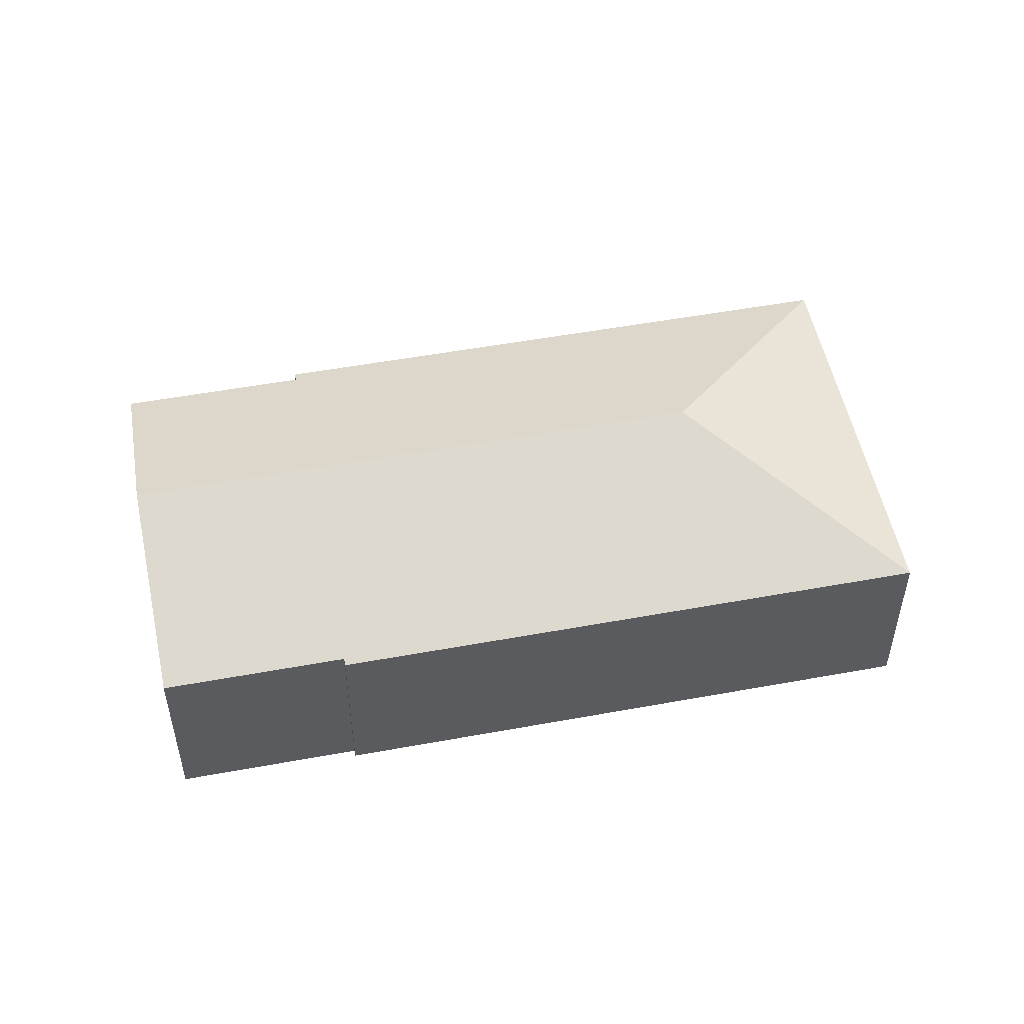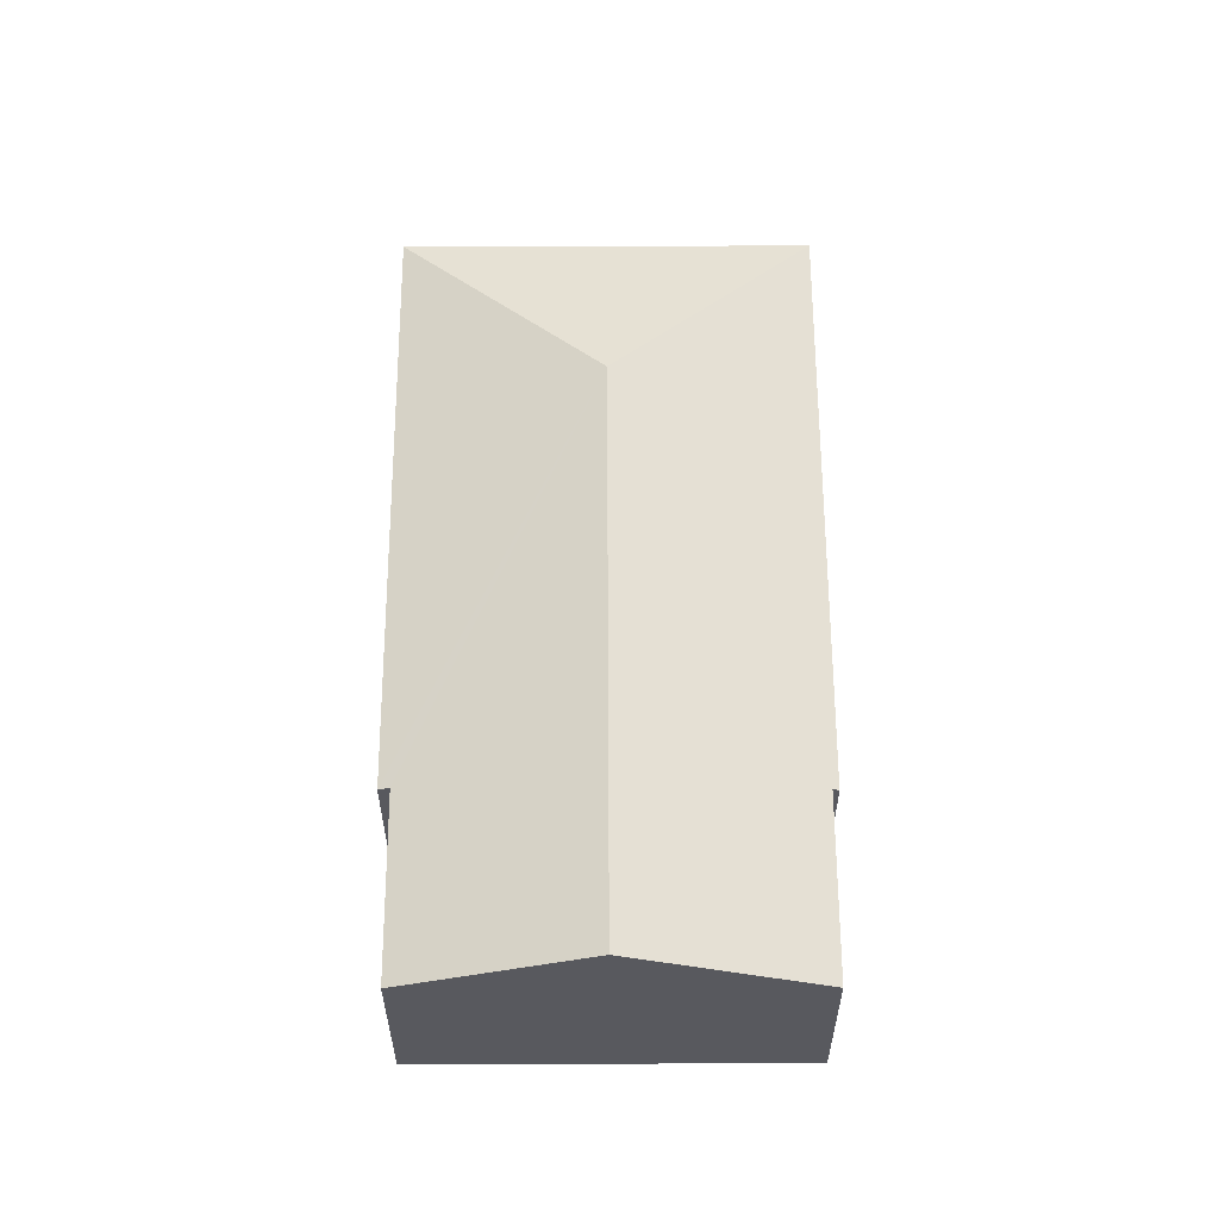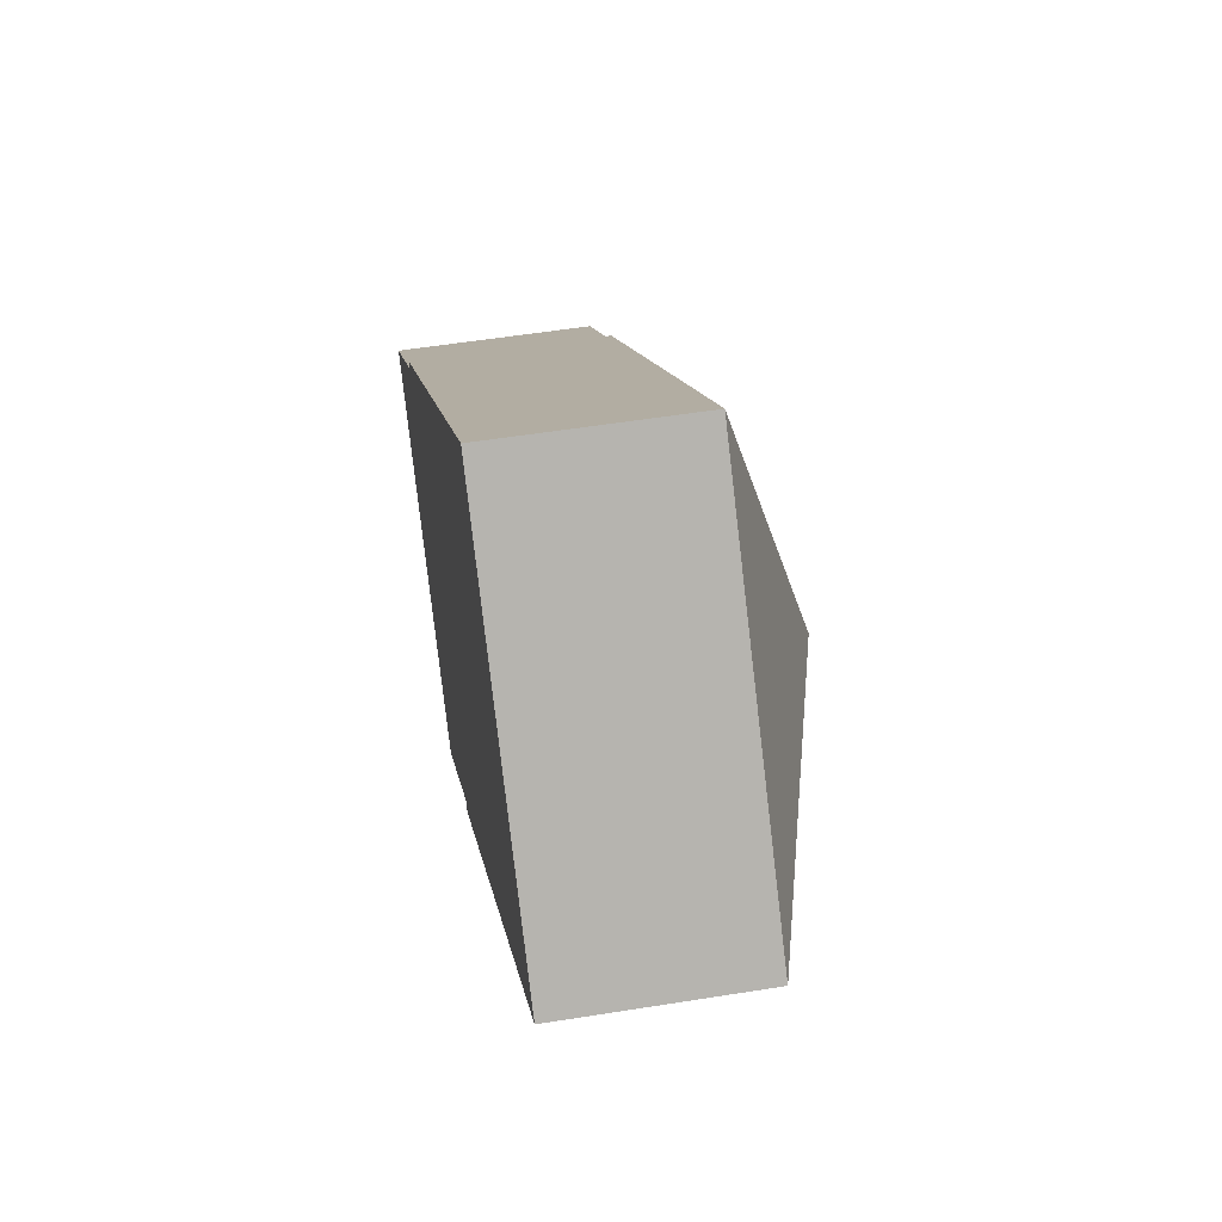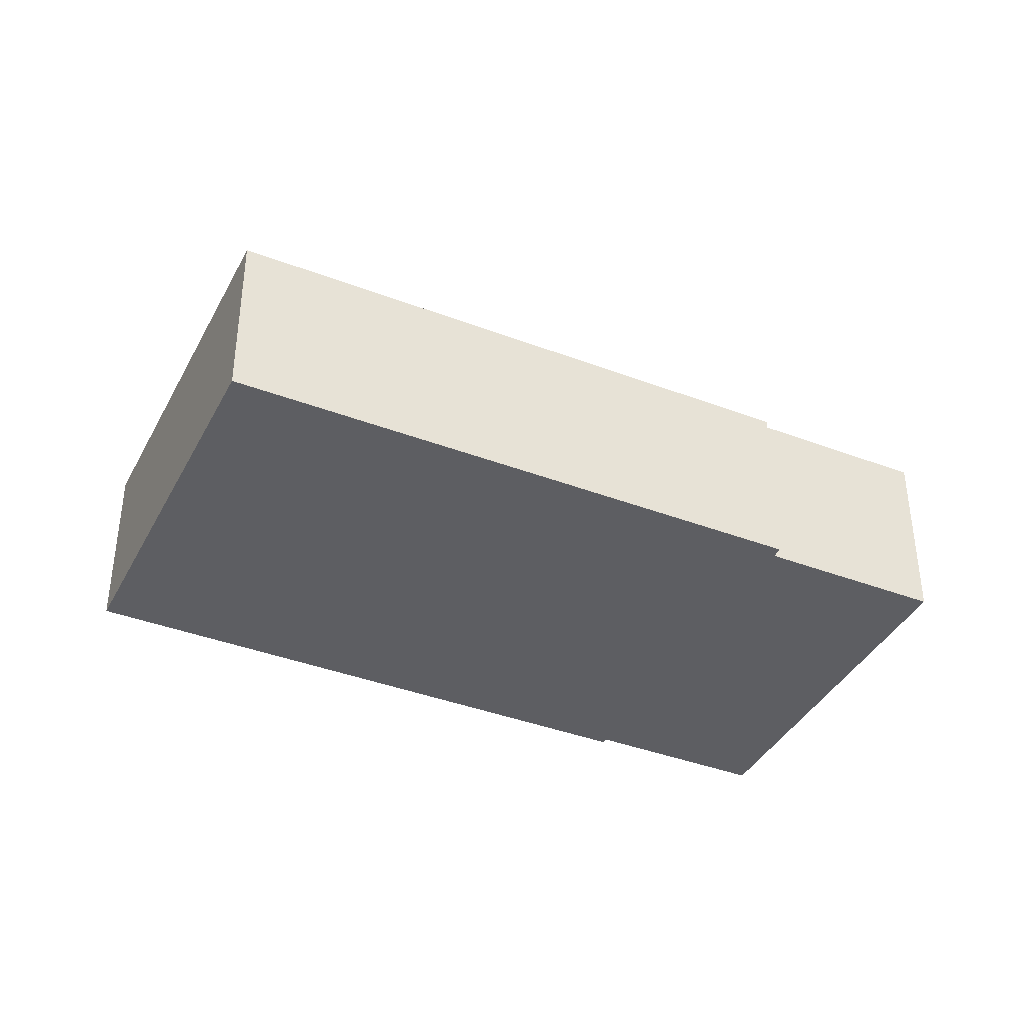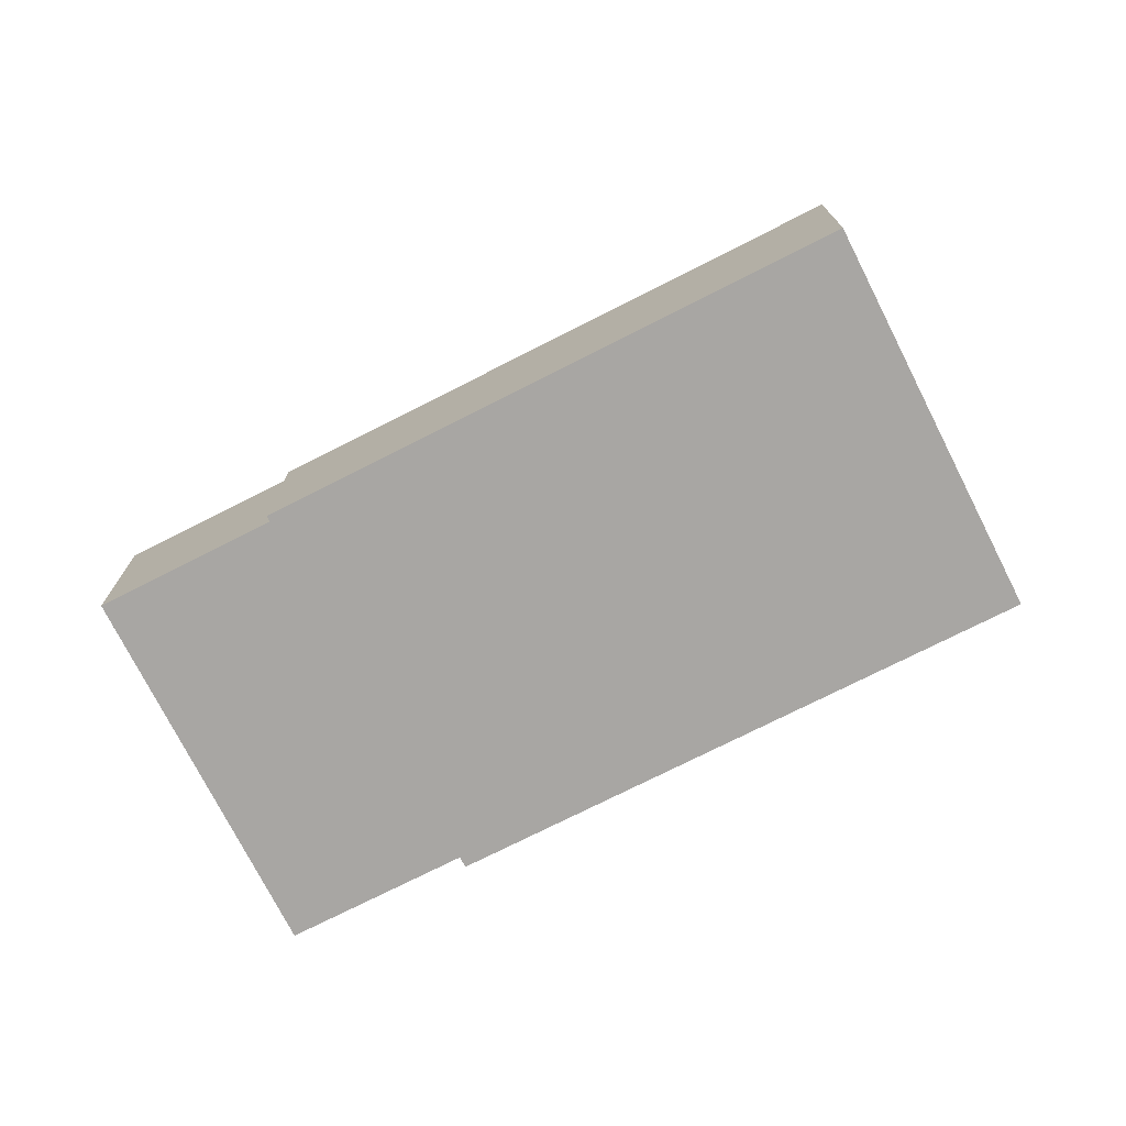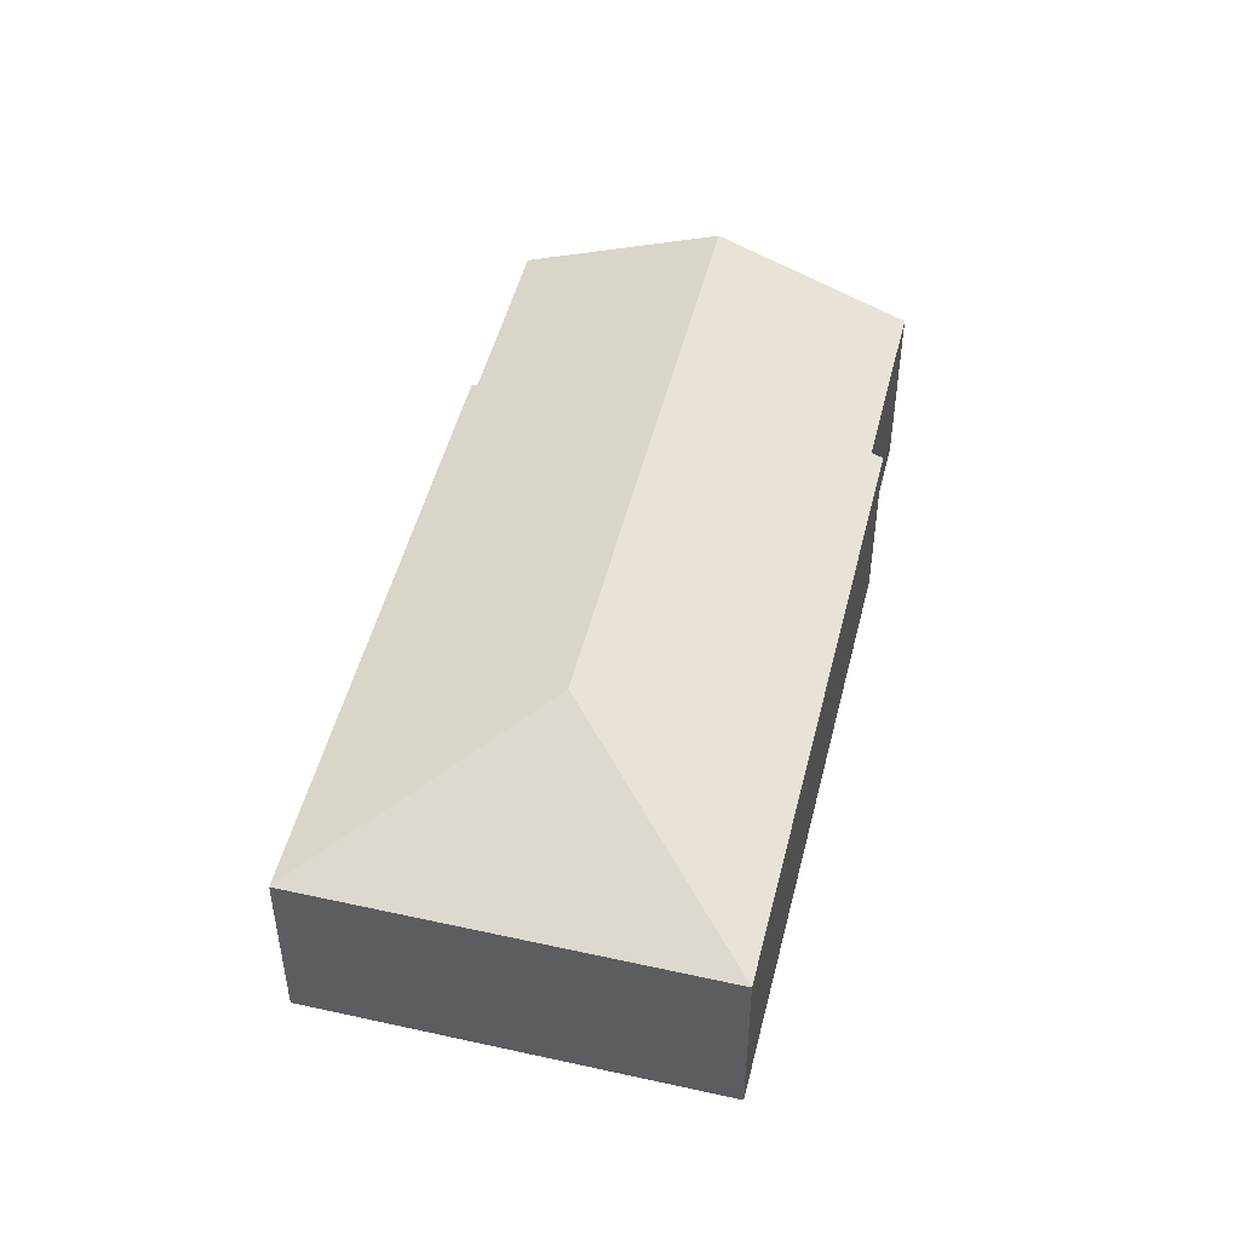
<metadata>
{"format":"obj","ext":"obj","renderer":"f3d","projection":"perspective","resolution":1024,"background":"white","views":[{"elev":52.2,"azim":-53.9,"up":"+Y"},{"elev":59.6,"azim":-132.9,"up":"+Y"},{"elev":53.2,"azim":80.2,"up":"+Z"},{"elev":-39.2,"azim":111.9,"up":"+Y"},{"elev":-74.3,"azim":-15.8,"up":"+Y"},{"elev":49.6,"azim":61.1,"up":"+Y"}]}
</metadata>
<code>
v  21.58 5.539 3.014
v  17.59 7.897 7.918
v  26.5 5.539 7.559
v  12.7 5.539 -5.174
v  12.46 5.673 -4.91
v  4.142 7.897 -4.49
v  8.175 5.673 -8.861
v  10.22 5.539 9.704
v  4.237 5.613 3.91
v  4.102 5.539 4.056
v  0 5.613 3.437e-16
v  11.8 5.539 11.16
v  17.95 5.539 16.83
v  8.175 5.426e-16 -8.861
v  4.142 2.749e-16 -4.49
v  0 0 0
v  4.237 -2.394e-16 3.91
v  4.102 -2.484e-16 4.056
v  12.46 3.007e-16 -4.91
v  12.7 3.168e-16 -5.174
v  10.22 -5.942e-16 9.704
v  11.8 -6.833e-16 11.16
v  17.95 -1.031e-15 16.83
v  26.5 -4.629e-16 7.559
v  21.58 -1.846e-16 3.014
g defaultobject
f 1 2 3
f 2 1 4
f 2 4 5
f 2 5 6
f 6 5 7
f 8 9 10
f 11 2 6
f 2 11 9
f 2 9 8
f 2 8 12
f 2 12 13
f 2 13 3
f 14 6 7
f 6 14 11
f 11 14 15
f 11 15 16
f 17 10 9
f 10 17 18
f 4 19 5
f 19 4 20
f 16 9 11
f 9 16 17
f 18 8 10
f 8 18 21
f 8 21 12
f 12 21 13
f 13 21 22
f 13 22 23
f 23 3 13
f 3 23 24
f 24 1 3
f 1 24 25
f 1 25 4
f 4 25 20
f 19 7 5
f 7 19 14
f 16 19 17
f 19 16 14
f 14 16 15
f 22 24 23
f 24 22 25
f 25 22 21
f 25 21 18
f 25 18 19
f 25 19 20
f 19 18 17

</code>
